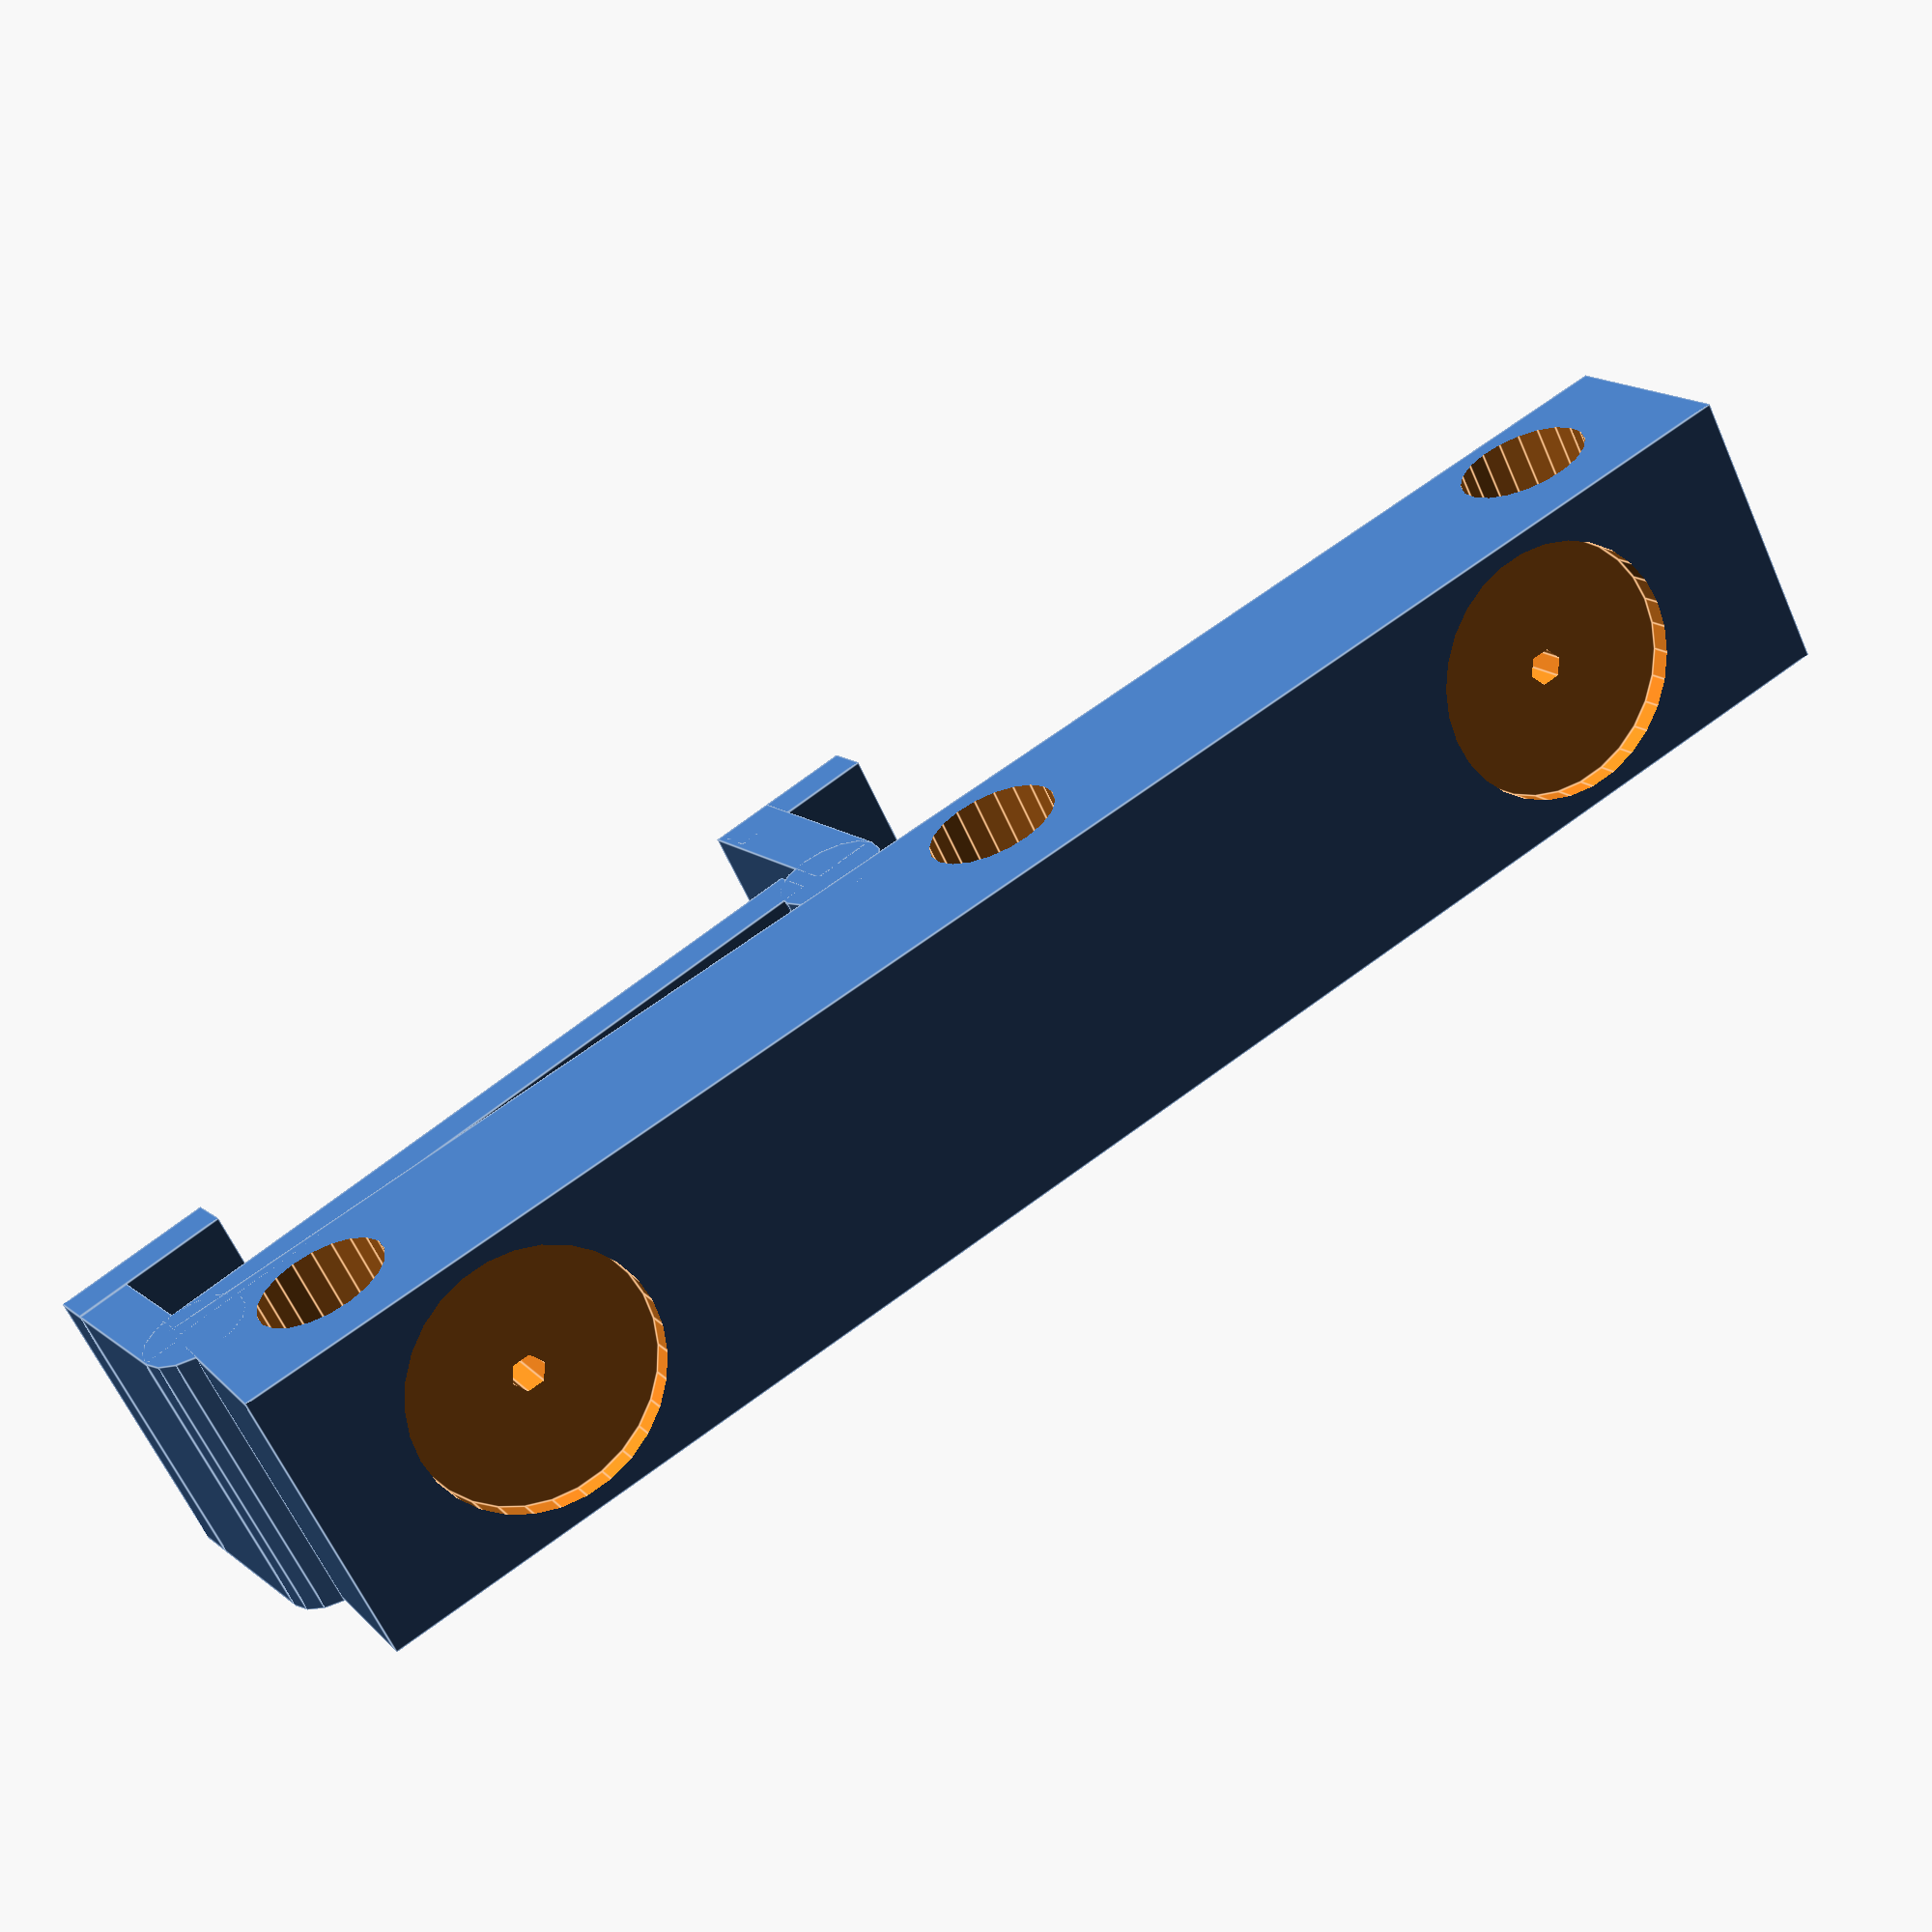
<openscad>


module halfcylinder(r,h)
{
    difference(){
       cylinder(r=r,h=h);
       translate([0,0-r,0-.5]) cube([r*2+1,r*2+1,h+1]);
    } 
}

module thirdcylinder(r,h)
{
    difference(){
       cylinder(r=r*2,h=h);
       translate([0-r/1.5,0-2*r,0-.5]) cube([r*4+1,r*4+1,h+1]);
    } 
}
module gearmount(thewidth)
{
    translate([-2,0,0])   cube([14,thewidth,4.25]);
    translate([8-1.5,0,0])  cube([6,thewidth,19.6]);
    
    translate([72,0,0])  cube([15,thewidth,4.25]);
    translate([13-1.5,0,20]) rotate([-90,0,0]) cylinder(r=5,h=thewidth); 
   
    translate([82,0,20]) rotate([-90,0,0]) cylinder(r=5,h=thewidth); 
     
    translate([82,0,4.3])  cube([5,thewidth,15.6]);
   
    translate([14,0,15]) cube([69,thewidth,4.25]);
    
}


module batterysupport(xwidth)
{
       
         rotate([0,90,0]) translate([-128,-32+xwidth/2,15]) cube([64,64,5]);
         rotate([0,90,0]) translate([-68,xwidth/2,15]) cylinder(r=32,h=5);
       
    
}

module battery_plate(xwidth)
{
    difference(){
        batterysupport(xwidth);
        rotate([0,0,0]) translate([0,0,90]) scale([1.02,1.02,1.02]) battery_stud(xwidth);
        //rotate([0,90,-90]) translate([40,10,-8]) cube([xwidth,xwidth,10]);
    }
        
}

module saw_battery_plate(xwidth)
{
    difference(){
        batterysupport(xwidth);
        rotate([180,0,0]) translate([0,0-25,-42]) scale([1.02,1.02,1.02]) battery_stud(xwidth);
        //rotate([0,90,-90]) translate([40,10,-8]) cube([xwidth,xwidth,10]);
    }
        
}

module battery_stud_body(thewidth)
{
   offset = (thewidth / 2 ) - 7.75;
  // %rotate([0,90,0]) translate([0,0,10]) cube([35.85,thewidth,50]);
   rotate([0,90,0]) translate([4,0,10]) cube([thewidth-7,thewidth,50]);
   rotate([0,90,0]) translate([-14,0,9]) cube([85,thewidth,5]);
   rotate([0,90,0]) translate([22,thewidth/2,10]) cylinder(r=thewidth/2,h=50);    
}

module battery_stud(thewidth)
{
   difference(){
     battery_stud_body(thewidth);
     rotate([0,90,0]) translate([-9,4,16]) rotate([0,0,-45]) cube([thewidth-4,10,51]);
     rotate([0,90,0]) translate([-9+thewidth-8,thewidth+15,16]) rotate([0,0, 180+45]) cube([thewidth-6,10,51]);
    rotate([0,90,0]) translate([17.25,thewidth/2,40]) scale([2.0,4.0,4.0]) sphere(r=5.0);   
   }
}   
   
module brace(thewidth)
{   hull(){
      translate([-50,0,-10]) cube([thewidth/2,thewidth,2]);
      rotate([0,90,0]) translate([-90,0,10]) cube([thewidth,thewidth,2]);
       }
      hull(){
       translate([-18,0,25]) cube([thewidth/2,thewidth,2]);   
       rotate([0,90,0]) translate([-32,0,10]) cube([thewidth/2,thewidth,2]);
      }
}


module Ushape(ur1, ur2 ,uh) {

    // Circle resolution
    cRes = 30;
    // Extrusion resolution
    eRes = 50;

    union(){
        // The rounded part
        rotate_extrude(angle=180, convexity=10, $fn=eRes)
               translate([ur2, 0]) circle(ur1, $fn=cRes);

        // U extensions
        rotate([90,0,0]) linear_extrude(height=uh,$fn=eRes)
               translate([ur2, 0]) circle(ur1, $fn=cRes);
        rotate([90,0,0]) linear_extrude(height=uh,$fn=eRes)
               translate([-ur2, 0]) circle(ur1, $fn=cRes);
    }

}


module dewalt_you(xwidth)
{
    rotate([0,90,0]) translate([0-xwidth+25/2,-45,50]) Ushape(5,(xwidth+10+2)/2,40);
    hull(){
       translate([55,-20,-5]) cylinder(r=5,h=xwidth+20);
       translate([45,-20,-5]) cylinder(r=5,h=xwidth+20);     
       translate([50,-20,-5]) cylinder(r=5,h=xwidth+20);  
       translate([50,-30,-5]) cylinder(r=5,h=xwidth+20);  
      }    
    
}

module dewalt_upper(xwidth)
{
        translate([-23.5,0,0]) dewalt_you(xwidth);
        translate([ 23+.6,0,0]) dewalt_you(xwidth);
        rotate([180,0,0]) translate([xwidth+15,125-1,-48+1.8]) Ushape(5,(xwidth+10+2)/2,40);
        rotate([180,0,0]) translate([xwidth+15,125-1,1]) Ushape(5,(xwidth+10+2)/2,40);
}

module dewalt_base(xwidth)
{
    rotate([90,0,0]) translate([0,-5,0])gearmount(xwidth+20);
    rotate([90,0,0]) translate([15-5,-5,15+4.5]) cube([90,xwidth+20,18]);
}

module dewalt_lower(xwidth)
{
    difference(){
          dewalt_base(xwidth);
          translate([2,-5-1,0]) scale([1.02,1.02,1.02]) dewalt_upper(xwidth);
      }
}

module dewalt_holder(xwidth)
{   
      dewalt_lower(xwidth);
      %translate([2,-5-1,0]) dewalt_upper(xwidth);
      rotate([-90,0,0]) translate([120,20,-50]) dewalt_upper(xwidth);
      
}
module sander_holder()
{
    xwidth = 27.5;
    rotate([90,0,0]) gearmount(xwidth);
    rotate([90,0,0]) translate([0,0,90]) battery_stud(xwidth);
    rotate([90,0,0]) translate([0,0,0]) brace(xwidth);
    %rotate([90,0,0]) translate([-1,0,0]) battery_plate(xwidth);
    rotate([0,90,0]) translate([-20,40,-50]) battery_plate(xwidth);
}

module saw_holder()
{
    xwidth = 27.5;
    rotate([90,180,0]) translate([-100,0-xwidth,0]) gearmount(xwidth);
    difference(){
       rotate([90,0,-90]) translate([10+30,0,-50]) battery_stud(xwidth);
       rotate([90,0,0]) translate([12+75,-1,18.25+30]) cube([35,xwidth+2,6.5]);
       }
    rotate([90,0,0]) translate([12,0,19.25]) cube([75,xwidth,6+30]);
    //rotate([90,0,0]) translate([0,0,0]) brace(xwidth);
    %rotate([90,0,-90]) translate([10+30,0-(xwidth/2)+16,-140]) battery_plate(xwidth);
    rotate([0,90,0]) translate([-20,40,-50]) battery_plate(xwidth);
}

module dewalt_charger_holder()
{
    xwidth = 27.4;
    rotate([90,0,0]) gearmount(xwidth);
    difference(){
      rotate([90,0,4]) translate([7-50,0,23]) cube([125,xwidth,20]);
      rotate([90,0,4]) translate([60,xwidth/2,41]) cylinder(r=12,h=3);
      rotate([90,0,4]) translate([60,xwidth/2,19]) cylinder(r=1.65,h=30);
      }
}

module milwaukee_charger_holder()
{
    xwidth = 27.4;
    rotate([90,0,0]) gearmount(xwidth);
    difference(){
      rotate([90,0,4]) translate([7-75,0,23]) cube([150,xwidth,20]);
      rotate([90,0,4]) translate([60,xwidth/2,41]) cylinder(r=12,h=3);
      rotate([90,0,4]) translate([60,xwidth/2,19]) cylinder(r=1.65,h=30);
      rotate([90,0,4]) translate([60-103.5,xwidth/2,41]) cylinder(r=12,h=3);  
      rotate([90,0,4]) translate([60-103.5,xwidth/2,19]) cylinder(r=1.65,h=60);
      rotate([0,0,0])  translate([72,-30+3,-5]) cylinder(r=6*1.02,h=50);  
      rotate([0,0,0])  translate([8,-34.5+3,-5]) cylinder(r=6*1.02,h=50);  
      rotate([0,0,0])  translate([-54,-38.5+3,-5]) cylinder(r=6*1.02,h=50);   
      }
}

module milwaukee_charger_rod()
{
    
    cylinder(r=6,h=150);
}

module kobalt_charger_holder()
{
    xwidth = 27.4;
    rotate([90,0,0]) gearmount(xwidth);
    difference(){
      rotate([90,0,4]) translate([7-85,0,23]) cube([160,xwidth,20]);
      rotate([90,0,4]) translate([60,xwidth/2,41]) cylinder(r=12,h=3);
      rotate([90,0,4]) translate([60,xwidth/2,19]) cylinder(r=1.65,h=30);
      rotate([90,0,4]) translate([60-113.5,xwidth/2,41]) cylinder(r=12,h=3);  
      rotate([90,0,4]) translate([60-113.5,xwidth/2,19]) cylinder(r=1.65,h=60);
      rotate([0,0,0])  translate([72,-30+3,-5]) cylinder(r=6*1.02,h=50);  
      rotate([0,0,0])  translate([8-8,-34.5+3,-5]) cylinder(r=6*1.02,h=50);  
      rotate([0,0,0])  translate([-62,-38.5+3,-5]) cylinder(r=6*1.02,h=50);   
      }
}

//battery_stud(27.4);
//saw_holder();
//sander_holder();
//dewalt_holder(35);
//dewalt_lower(35);
//gearmount(15.7);
//dewalt_charger_holder();
//milwaukee_charger_holder();
//milwaukee_charger_rod();
kobalt_charger_holder();
</openscad>
<views>
elev=241.6 azim=213.9 roll=336.2 proj=p view=edges
</views>
